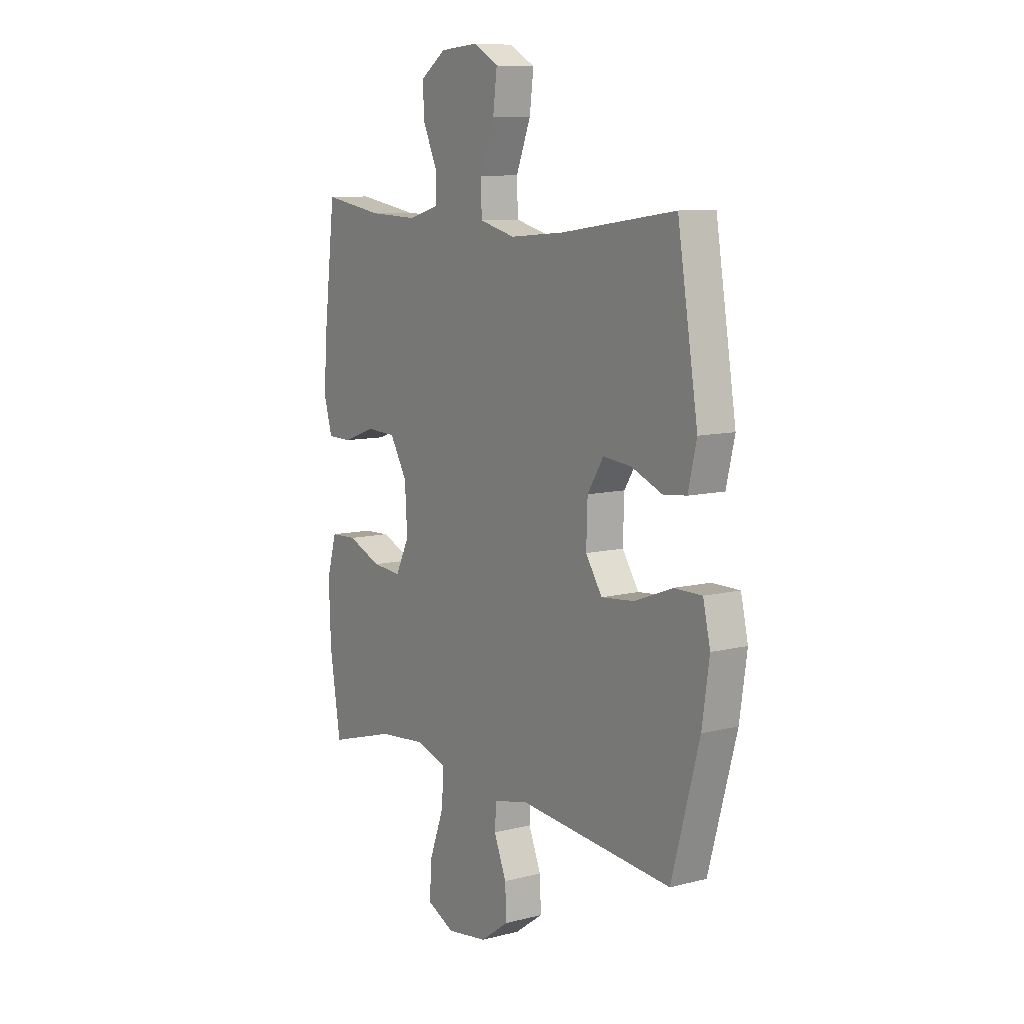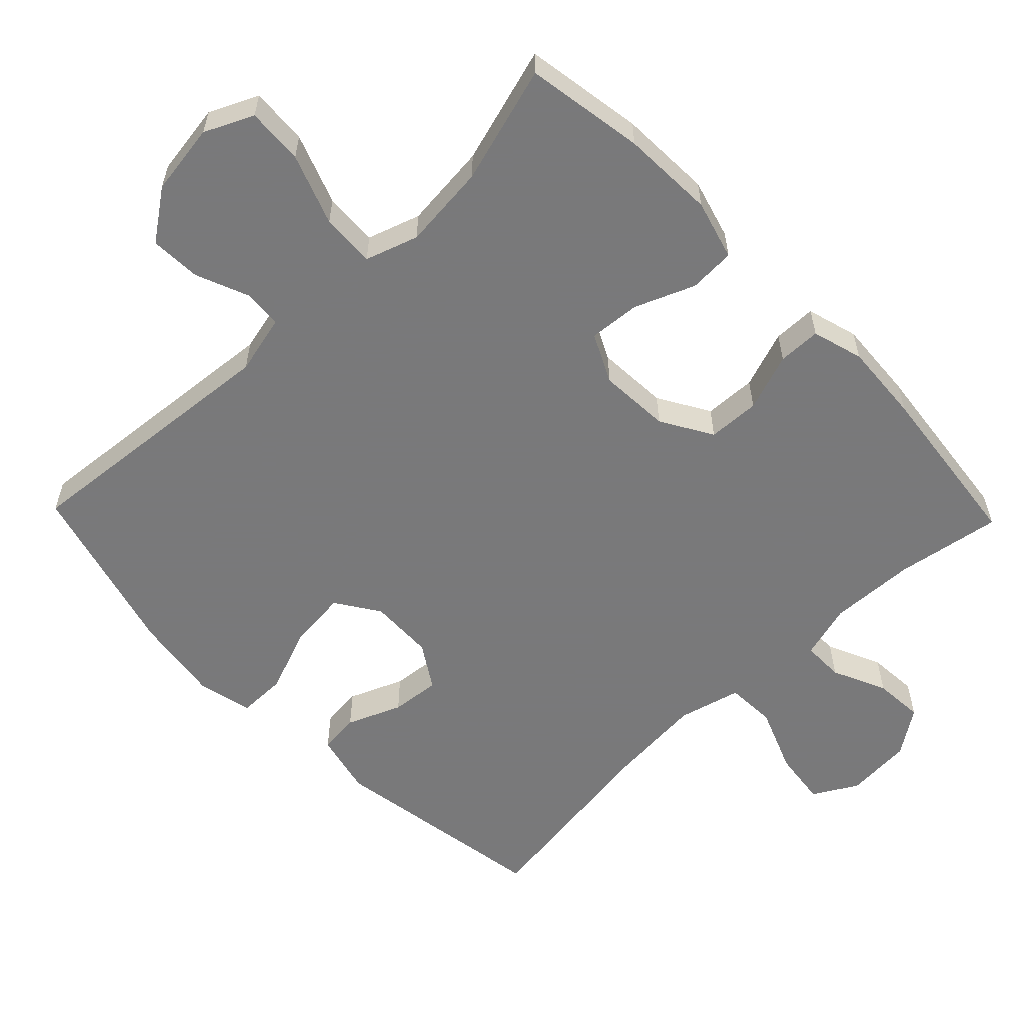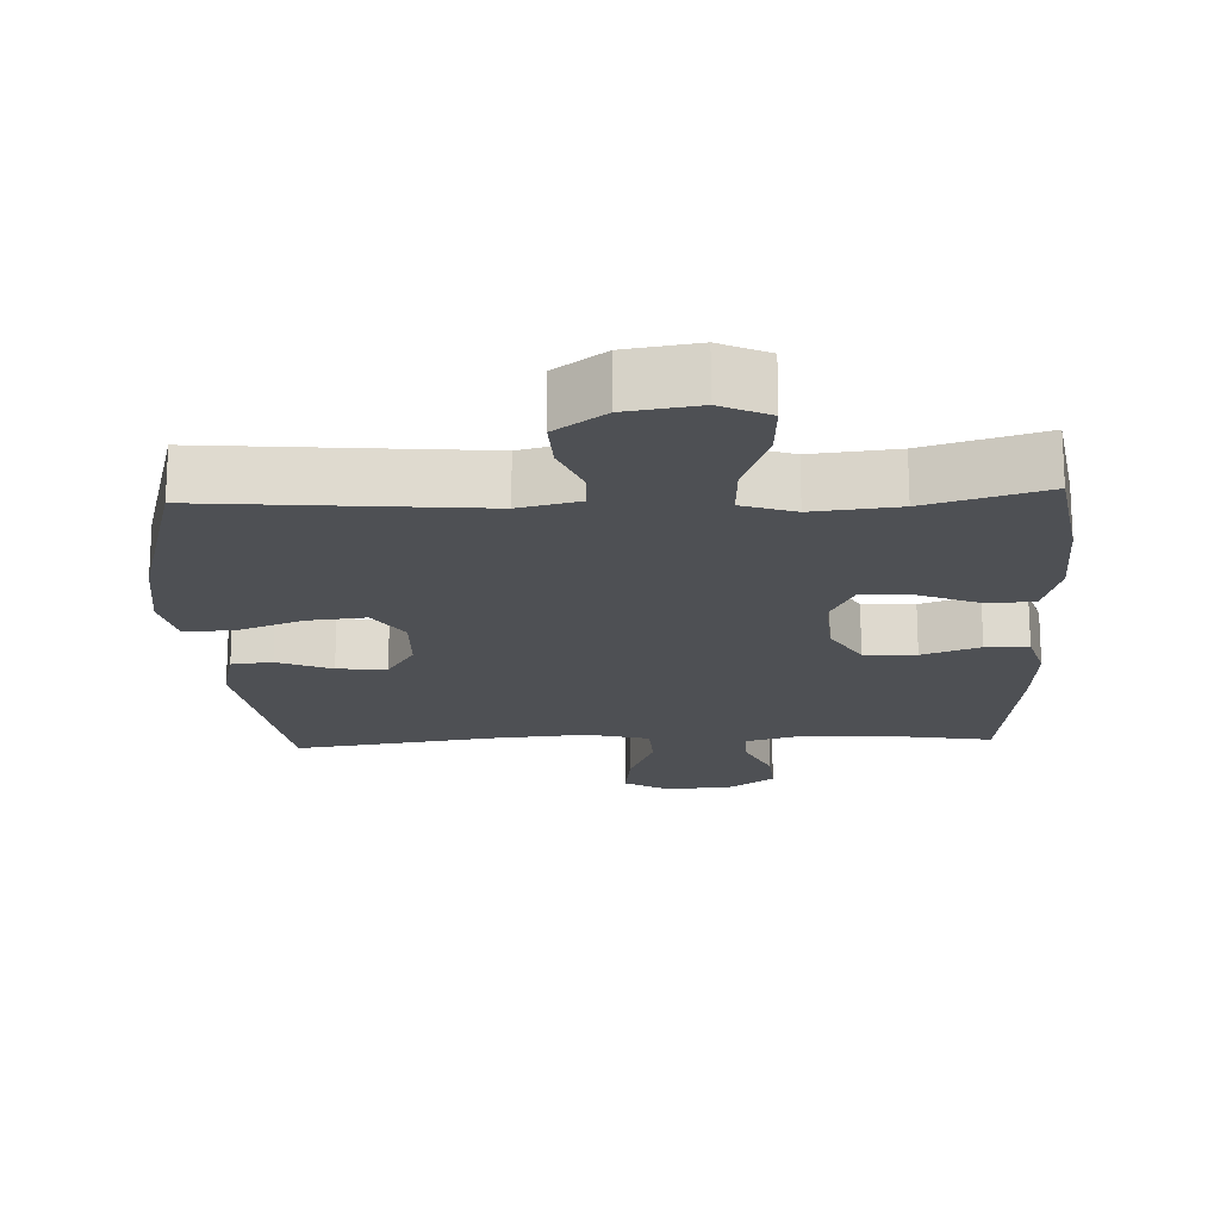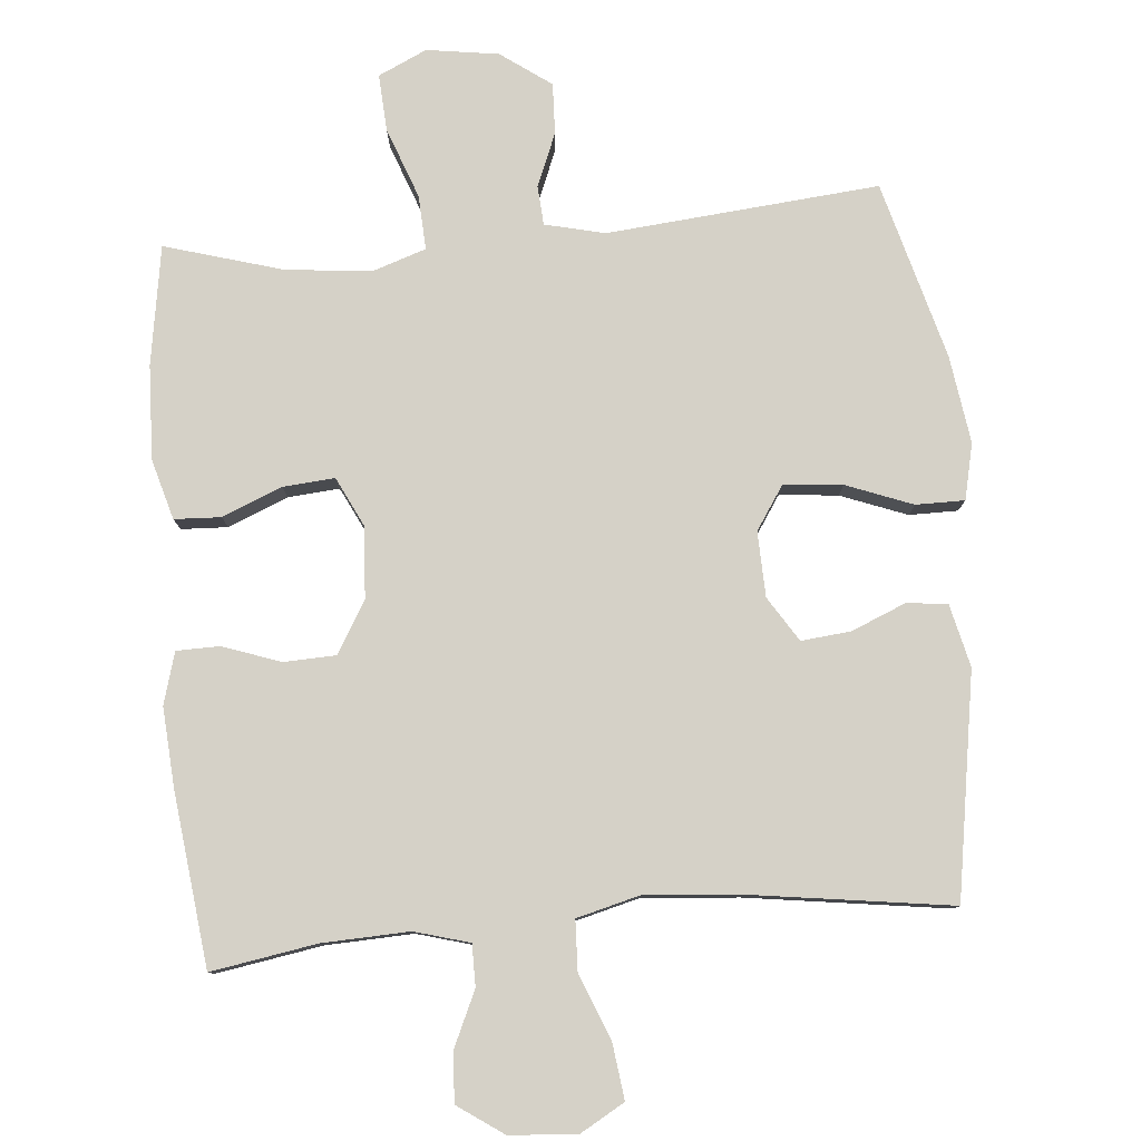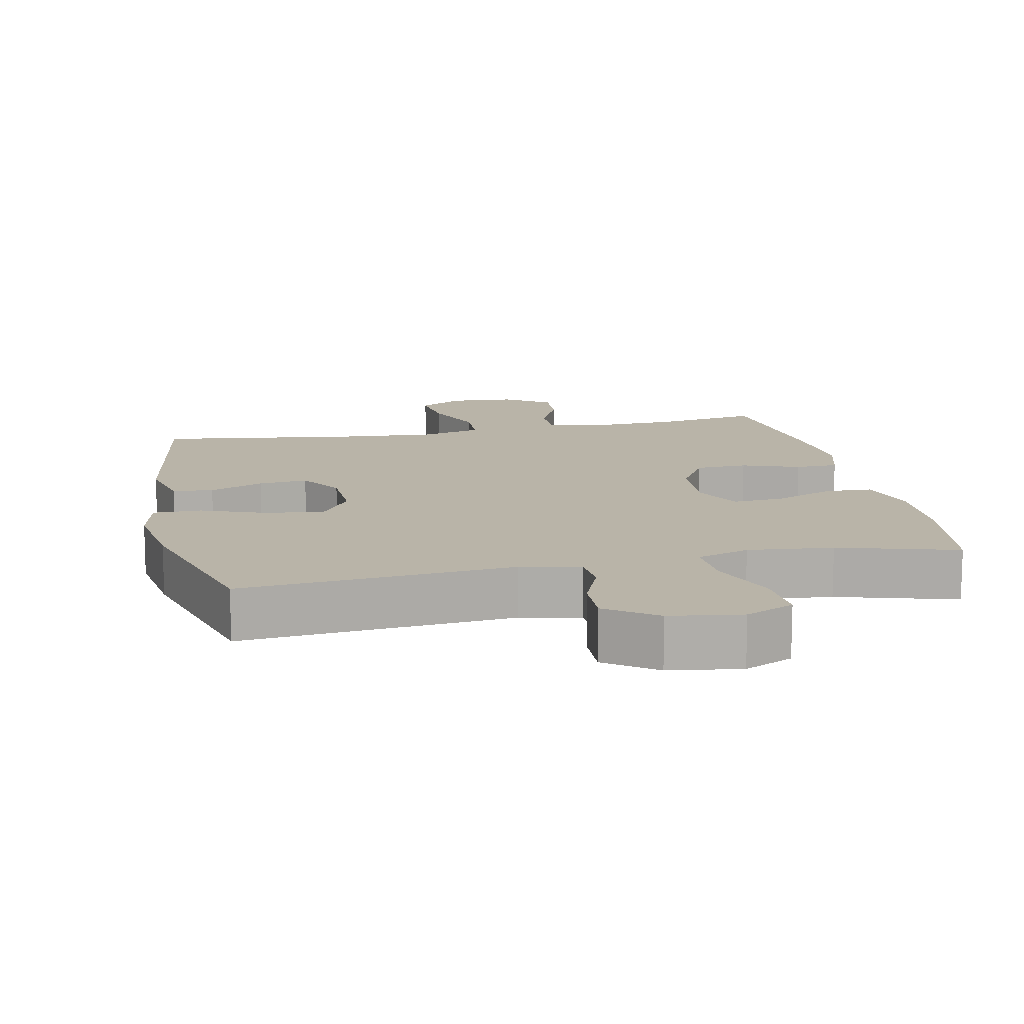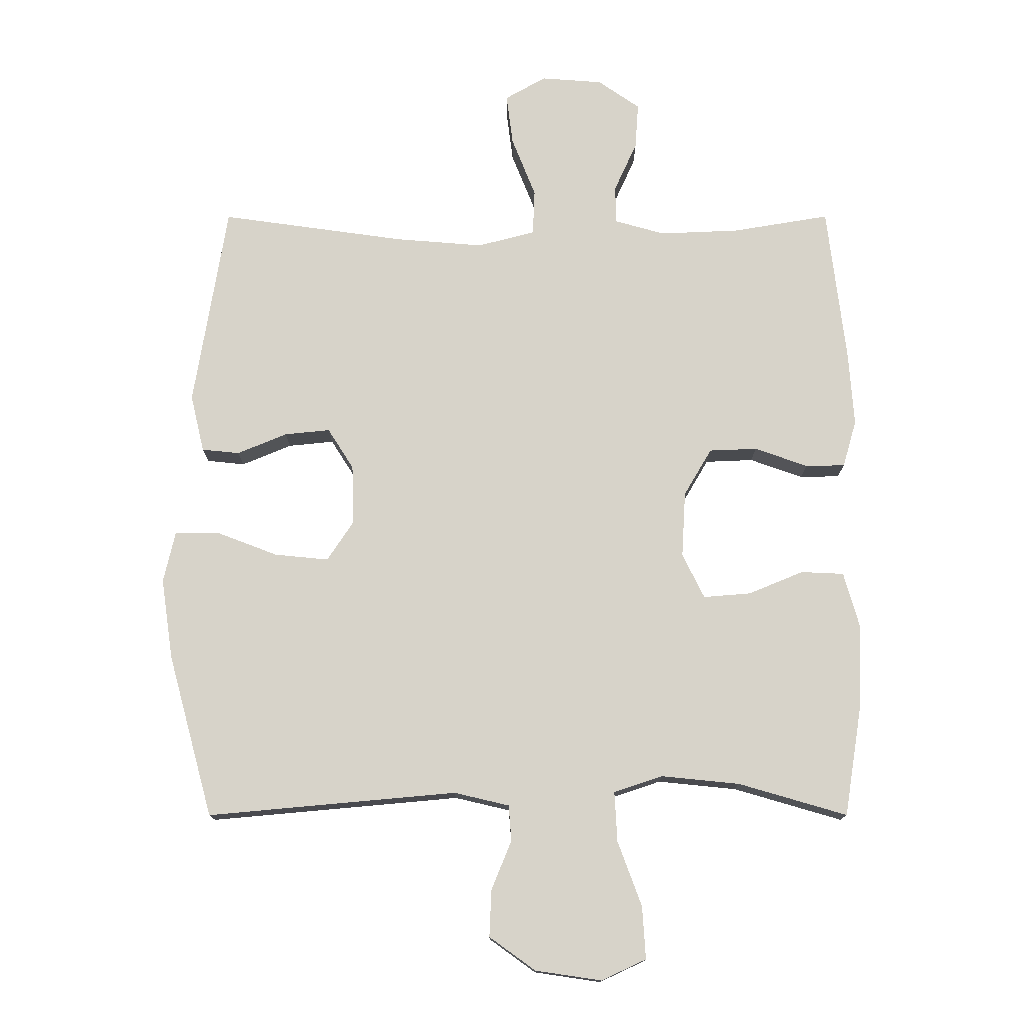
<metadata>
{"format":"obj","ext":"obj","renderer":"f3d","projection":"perspective","resolution":1024,"background":"white","views":[{"elev":9.4,"azim":56.2,"up":"+Z"},{"elev":-57.8,"azim":-136.0,"up":"+Y"},{"elev":-18.7,"azim":-177.4,"up":"+Y"},{"elev":79.7,"azim":-5.0,"up":"+Y"},{"elev":13.1,"azim":168.1,"up":"+Y"},{"elev":-13.9,"azim":-179.9,"up":"+Z"}]}
</metadata>
<code>
v -0.5 0.07 -0.5
v -0.527 0.07 -0.331
v -0.532 0.07 -0.198
v -0.508 0.07 -0.113
v -0.442 0.07 -0.11
v -0.357 0.07 -0.145
v -0.284 0.07 -0.151
v -0.25 0.07 -0.082
v -0.256 0.07 0.02
v -0.299 0.07 0.093
v -0.373 0.07 0.096
v -0.455 0.07 0.067
v -0.516 0.07 0.068
v -0.537 0.07 0.141
v -0.529 0.07 0.255
v -0.5 0.07 0.5
v -0.35 0.07 0.475
v -0.227 0.07 0.47
v -0.149 0.07 0.492
v -0.149 0.07 0.551
v -0.184 0.07 0.628
v -0.189 0.07 0.699
v -0.124 0.07 0.744
v -0.029 0.07 0.751
v 0.034 0.07 0.715
v 0.024 0.07 0.636
v -0.013 0.07 0.543
v -0.01 0.07 0.472
v 0.079 0.07 0.449
v 0.215 0.07 0.46
v 0.5 0.07 0.5
v 0.551 0.07 0.184
v 0.53 0.07 0.095
v 0.472 0.07 0.089
v 0.395 0.07 0.121
v 0.325 0.07 0.128
v 0.285 0.07 0.065
v 0.282 0.07 -0.027
v 0.323 0.07 -0.089
v 0.406 0.07 -0.081
v 0.5 0.07 -0.045
v 0.569 0.07 -0.045
v 0.587 0.07 -0.124
v 0.569 0.07 -0.248
v 0.5 0.07 -0.5
v 0.115 0.07 -0.465
v 0.03 0.07 -0.485
v 0.026 0.07 -0.54
v 0.057 0.07 -0.616
v 0.06 0.07 -0.688
v -0.011 0.07 -0.739
v -0.113 0.07 -0.754
v -0.182 0.07 -0.722
v -0.177 0.07 -0.641
v -0.14 0.07 -0.541
v -0.136 0.07 -0.464
v -0.211 0.07 -0.439
v -0.332 0.07 -0.451
v -0.5 0 -0.5
v -0.527 0 -0.331
v -0.532 0 -0.198
v -0.508 0 -0.113
v -0.442 0 -0.11
v -0.357 0 -0.145
v -0.284 0 -0.151
v -0.25 0 -0.082
v -0.256 0 0.02
v -0.299 0 0.093
v -0.373 0 0.096
v -0.455 0 0.067
v -0.516 0 0.068
v -0.537 0 0.141
v -0.529 0 0.255
v -0.5 0 0.5
v -0.35 0 0.475
v -0.227 0 0.47
v -0.149 0 0.492
v -0.149 0 0.551
v -0.184 0 0.628
v -0.189 0 0.699
v -0.124 0 0.744
v -0.029 0 0.751
v 0.034 0 0.715
v 0.024 0 0.636
v -0.013 0 0.543
v -0.01 0 0.472
v 0.079 0 0.449
v 0.215 0 0.46
v 0.5 0 0.5
v 0.551 0 0.184
v 0.53 0 0.095
v 0.472 0 0.089
v 0.395 0 0.121
v 0.325 0 0.128
v 0.285 0 0.065
v 0.282 0 -0.027
v 0.323 0 -0.089
v 0.406 0 -0.081
v 0.5 0 -0.045
v 0.569 0 -0.045
v 0.587 0 -0.124
v 0.569 0 -0.248
v 0.5 0 -0.5
v 0.115 0 -0.465
v 0.03 0 -0.485
v 0.026 0 -0.54
v 0.057 0 -0.616
v 0.06 0 -0.688
v -0.011 0 -0.739
v -0.113 0 -0.754
v -0.182 0 -0.722
v -0.177 0 -0.641
v -0.14 0 -0.541
v -0.136 0 -0.464
v -0.211 0 -0.439
v -0.332 0 -0.451
f 52 53 54 55
f 52 55 56
f 51 52 56
f 48 49 50 51
f 47 48 51 56
f 46 47 56 57
f 44 45 46
f 43 44 46 57
f 40 41 42 43
f 39 40 43 57
f 32 33 34 35
f 30 31 32 35
f 29 30 35 36
f 28 29 36 37
f 24 25 26 27
f 24 27 28
f 23 24 28
f 20 21 22 23
f 19 20 23 28
f 18 19 28 37
f 14 15 16 17
f 11 12 13 14
f 10 11 14 17
f 9 10 17 18
f 3 4 5 6
f 3 6 7
f 58 1 2 3
f 58 3 7
f 38 39 57 58
f 38 58 7 8
f 18 37 38
f 8 9 18 38
f 113 112 111 110
f 114 113 110
f 114 110 109
f 109 108 107 106
f 114 109 106 105
f 115 114 105 104
f 104 103 102
f 115 104 102 101
f 101 100 99 98
f 115 101 98 97
f 93 92 91 90
f 93 90 89 88
f 94 93 88 87
f 95 94 87 86
f 85 84 83 82
f 86 85 82
f 86 82 81
f 81 80 79 78
f 86 81 78 77
f 95 86 77 76
f 75 74 73 72
f 72 71 70 69
f 75 72 69 68
f 76 75 68 67
f 64 63 62 61
f 65 64 61
f 61 60 59 116
f 65 61 116
f 116 115 97 96
f 66 65 116 96
f 96 95 76
f 96 76 67 66
f 1 59 60 2
f 2 60 61 3
f 3 61 62 4
f 4 62 63 5
f 5 63 64 6
f 6 64 65 7
f 7 65 66 8
f 8 66 67 9
f 9 67 68 10
f 10 68 69 11
f 11 69 70 12
f 12 70 71 13
f 13 71 72 14
f 14 72 73 15
f 15 73 74 16
f 16 74 75 17
f 17 75 76 18
f 18 76 77 19
f 19 77 78 20
f 20 78 79 21
f 21 79 80 22
f 22 80 81 23
f 23 81 82 24
f 24 82 83 25
f 25 83 84 26
f 26 84 85 27
f 27 85 86 28
f 28 86 87 29
f 29 87 88 30
f 30 88 89 31
f 31 89 90 32
f 32 90 91 33
f 33 91 92 34
f 34 92 93 35
f 35 93 94 36
f 36 94 95 37
f 37 95 96 38
f 38 96 97 39
f 39 97 98 40
f 40 98 99 41
f 41 99 100 42
f 42 100 101 43
f 43 101 102 44
f 44 102 103 45
f 45 103 104 46
f 46 104 105 47
f 47 105 106 48
f 48 106 107 49
f 49 107 108 50
f 50 108 109 51
f 51 109 110 52
f 52 110 111 53
f 53 111 112 54
f 54 112 113 55
f 55 113 114 56
f 56 114 115 57
f 57 115 116 58
f 58 116 59 1

</code>
